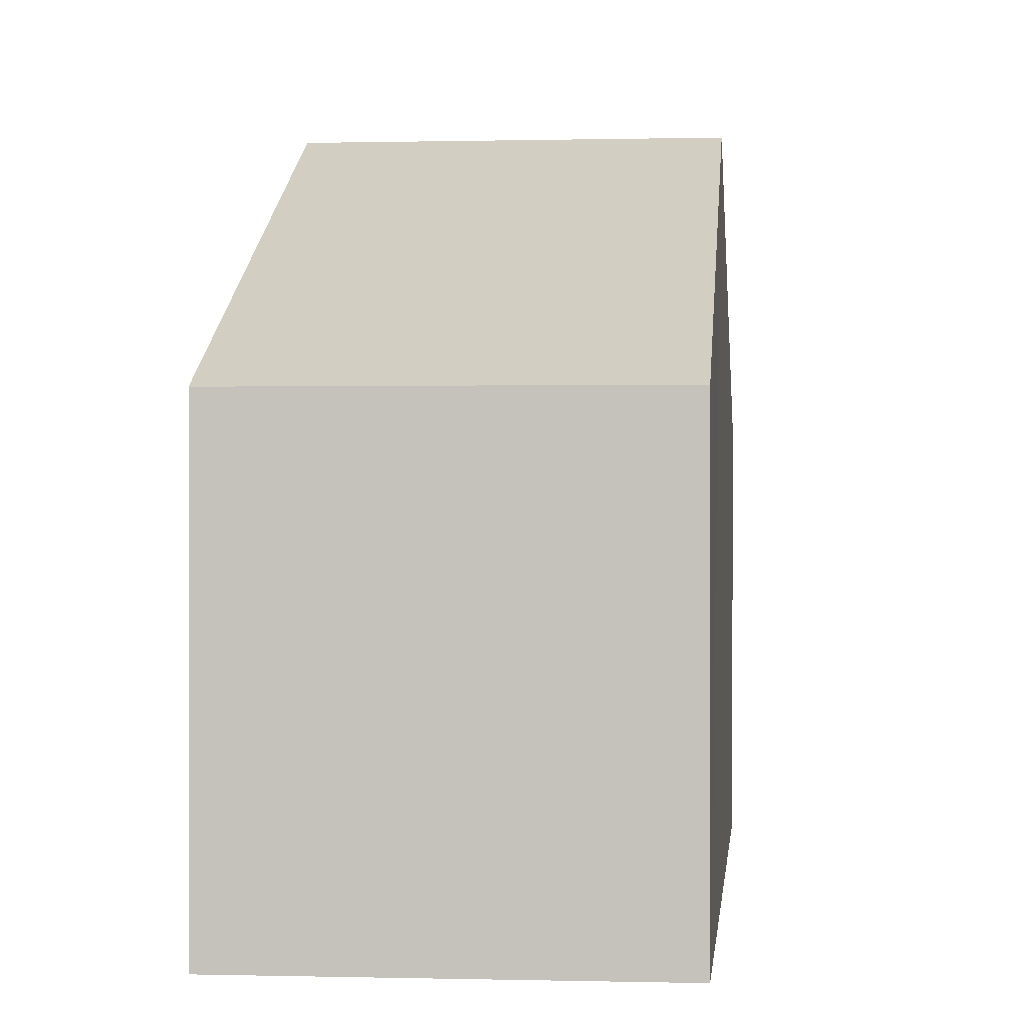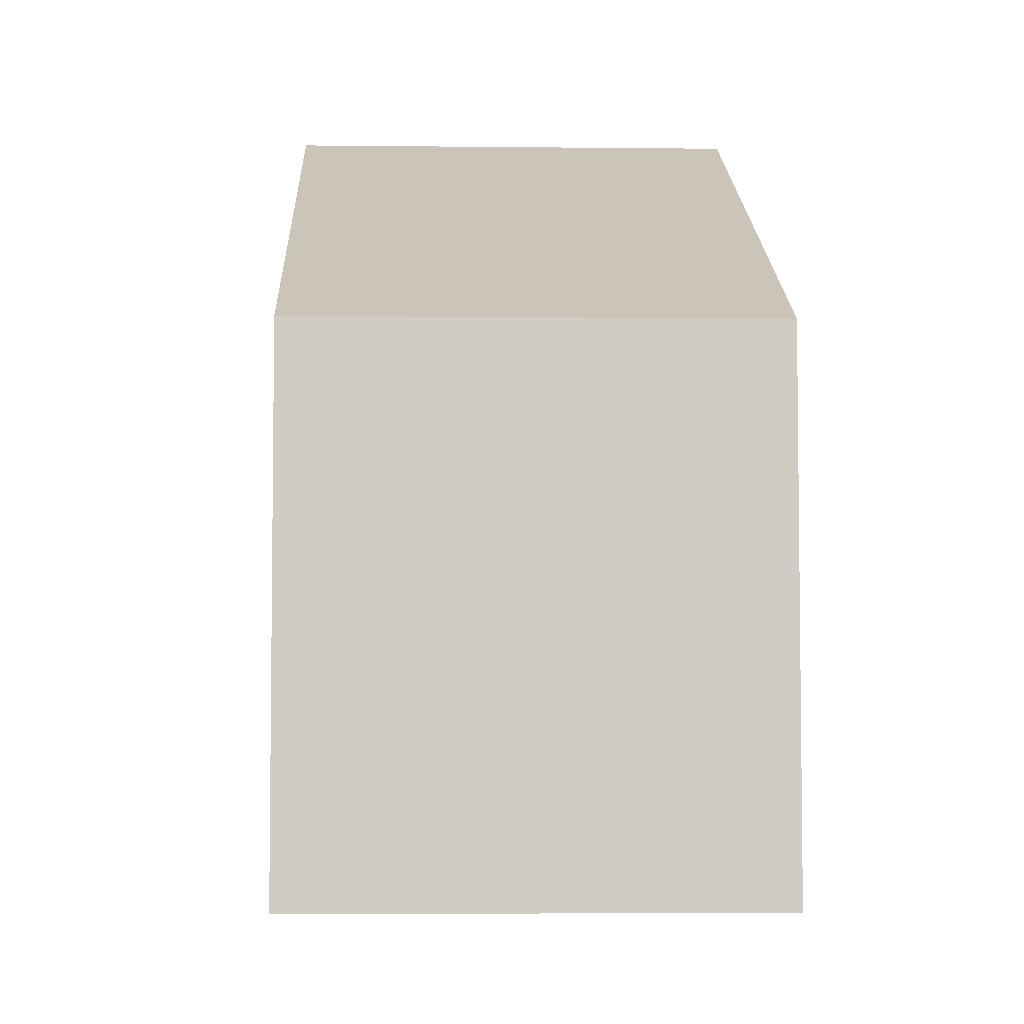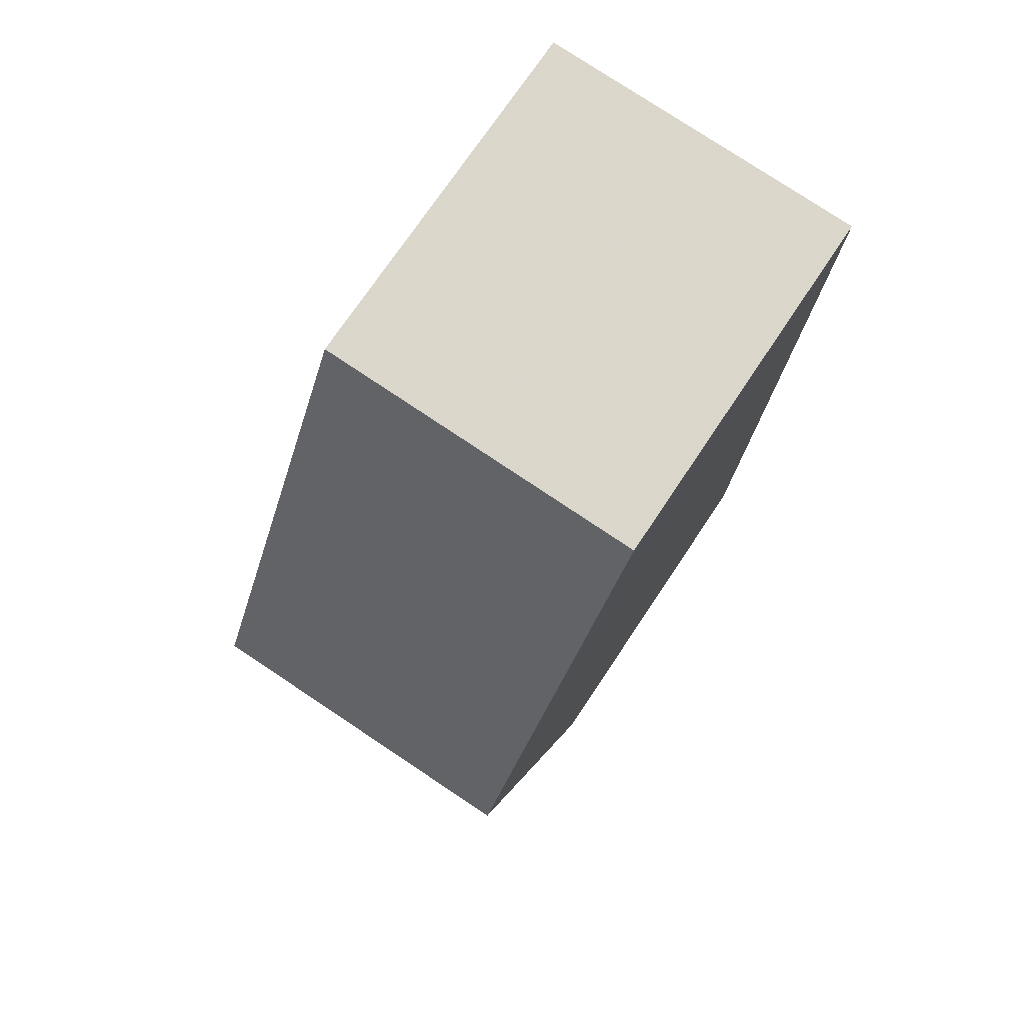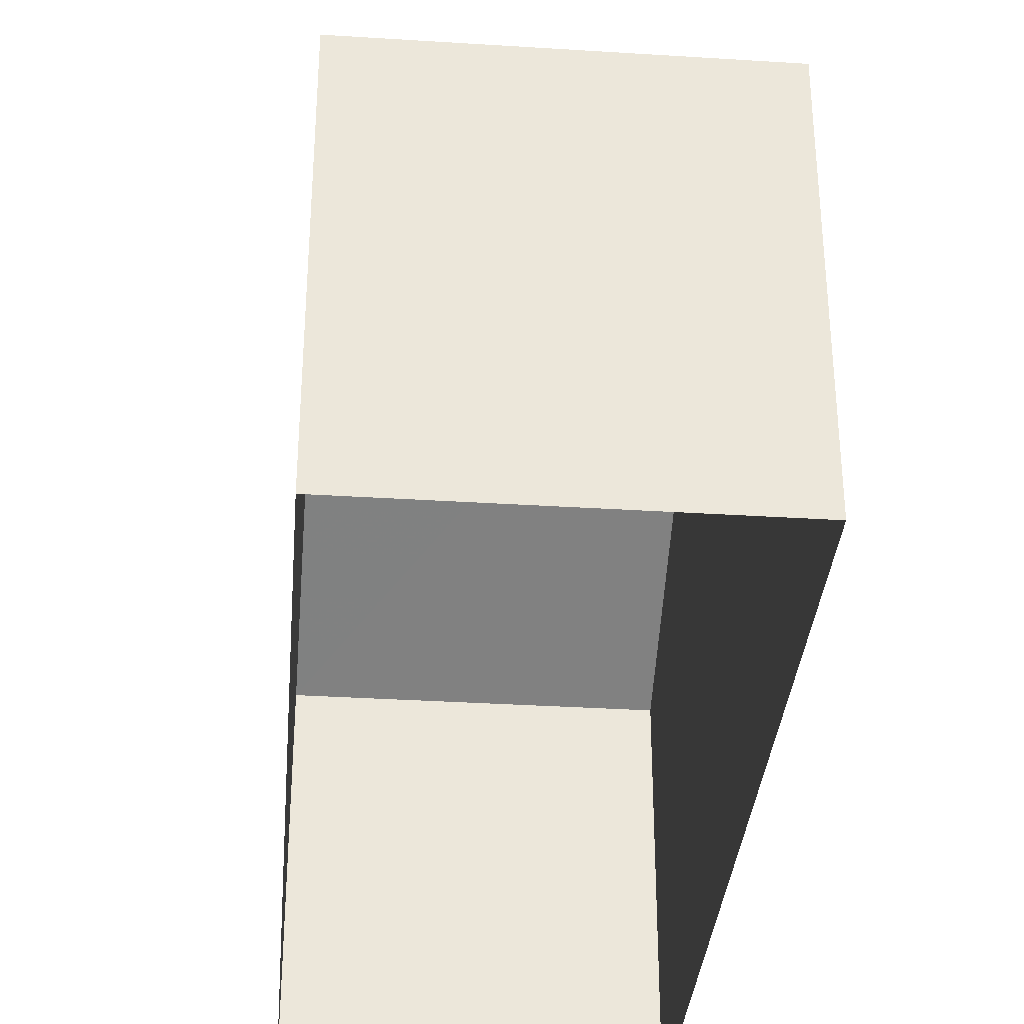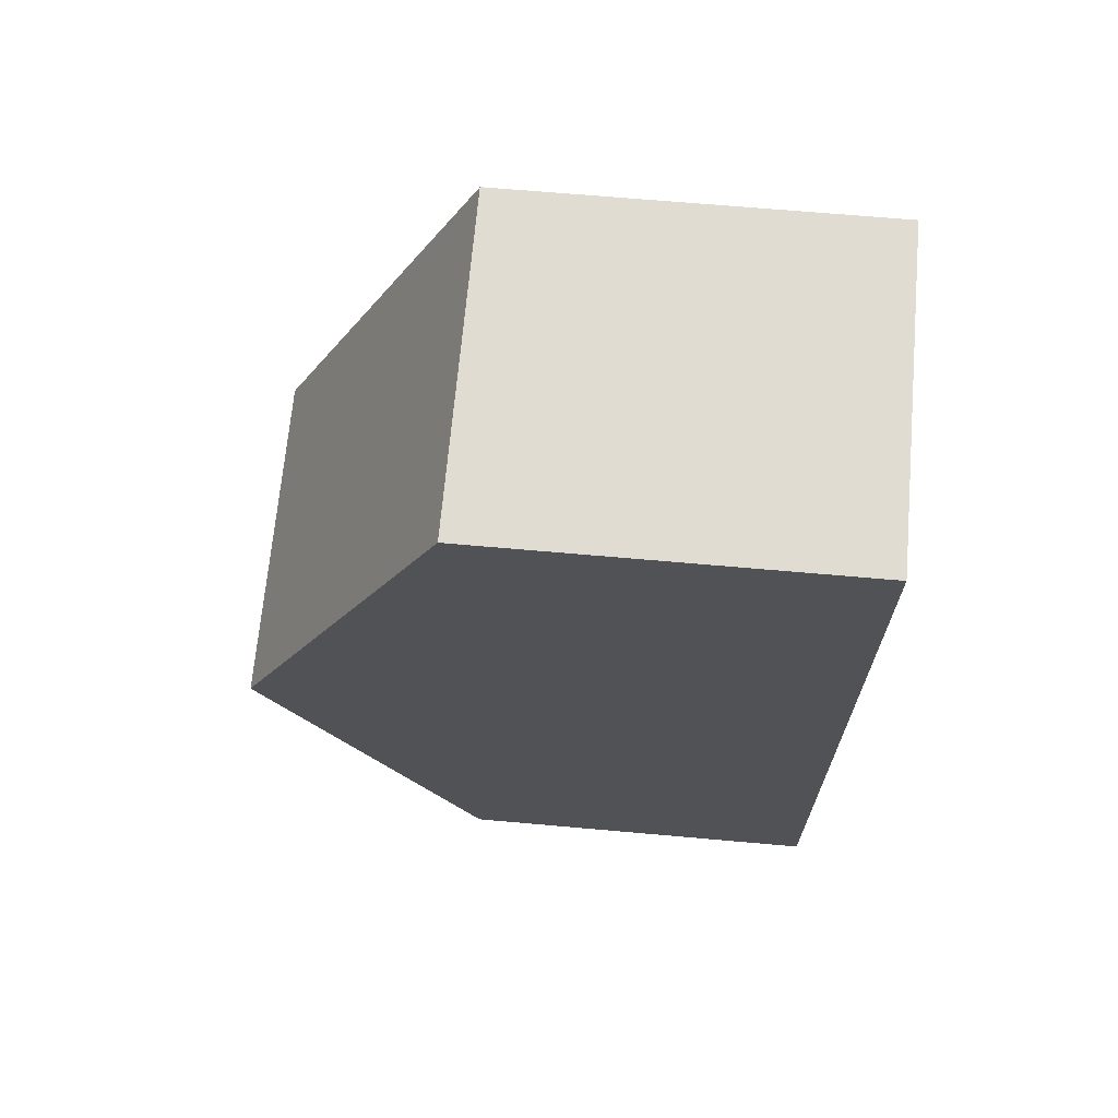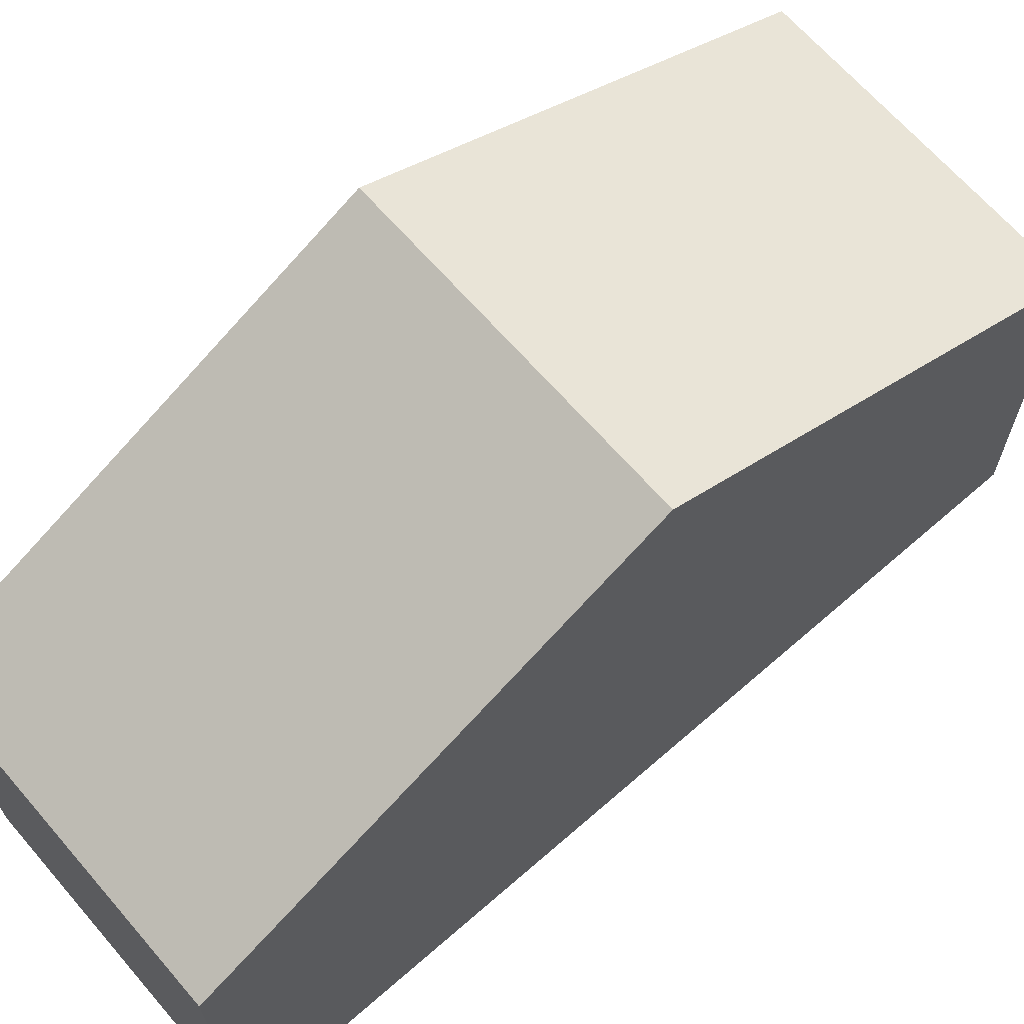
<metadata>
{"format":"obj","ext":"obj","renderer":"f3d","projection":"perspective","resolution":1024,"background":"white","views":[{"elev":0.2,"azim":3.2,"up":"+Z"},{"elev":-5.6,"azim":-4.3,"up":"+Z"},{"elev":72.5,"azim":33.6,"up":"+Y"},{"elev":-34.3,"azim":-7.1,"up":"+Z"},{"elev":66.4,"azim":95.1,"up":"+Y"},{"elev":66.8,"azim":46.6,"up":"+Z"}]}
</metadata>
<code>
v -3.738e+05 -1.043e+05 24.76
v -3.738e+05 -1.043e+05 24.76
v -3.738e+05 -1.043e+05 24.76
v -3.738e+05 -1.043e+05 24.76
v -3.738e+05 -1.043e+05 33.56
v -3.738e+05 -1.043e+05 30.38
v -3.738e+05 -1.043e+05 33.56
v -3.738e+05 -1.043e+05 30.38
v -3.738e+05 -1.043e+05 30.38
v -3.738e+05 -1.043e+05 30.38
f 1 2 3
f 4 1 3
f 5 6 7
f 5 8 6
f 7 9 5
f 7 10 9
f 9 1 5
f 1 4 5
f 4 8 5
f 8 4 3
f 6 8 3
f 6 3 7
f 3 2 7
f 2 10 7
f 9 2 1
f 9 10 2

</code>
